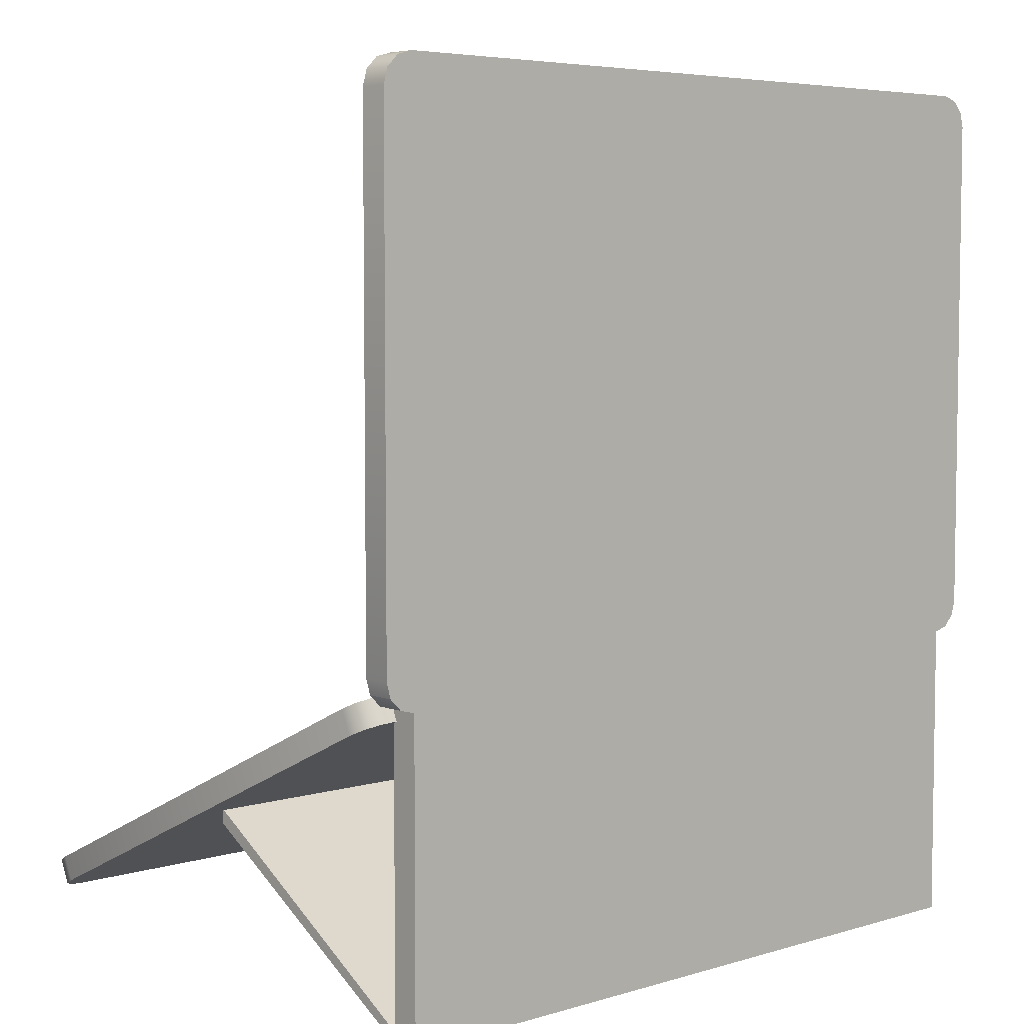
<metadata>
{"format":"obj","ext":"obj","renderer":"f3d","projection":"perspective","resolution":1024,"background":"white","views":[{"elev":5.4,"azim":-42.4,"up":"+Z"}]}
</metadata>
<code>
o home_appliance.032
v 0.5282 -0.2158 -0.08428
v 0.4872 -0.253 -0.06698
v 0.5227 -0.2344 -0.07563
v 0.5077 -0.248 -0.06929
v 0.4872 0.4328 -0.3868
v 0.5282 0.3957 -0.3695
v 0.5077 0.4278 -0.3844
v 0.5227 0.4143 -0.3781
v -0.4872 -0.253 -0.06698
v -0.5282 -0.2158 -0.08428
v -0.5077 -0.248 -0.06929
v -0.5227 -0.2344 -0.07563
v -0.5282 0.3957 -0.3695
v -0.4872 0.4328 -0.3868
v -0.5227 0.4143 -0.3781
v -0.5077 0.4278 -0.3844
v -0.4984 -0.1981 -0.05557
v -0.4833 -0.2118 -0.04918
v -0.496 -0.2063 -0.05177
v -0.4923 -0.2097 -0.0502
v 0.4103 -0.2118 -0.04918
v 0.4254 -0.1981 -0.05557
v 0.4193 -0.2097 -0.0502
v 0.423 -0.2063 -0.05177
v 0.4254 0.4063 -0.3374
v 0.4103 0.42 -0.3438
v 0.423 0.4145 -0.3412
v 0.4193 0.4178 -0.3428
v -0.4833 0.42 -0.3438
v -0.4984 0.4063 -0.3374
v -0.4923 0.4178 -0.3428
v -0.496 0.4145 -0.3412
v -0.4872 -0.2388 -0.03661
v -0.5077 -0.2338 -0.03893
v -0.5227 -0.2202 -0.04526
v -0.5282 -0.2017 -0.05391
v -0.5077 0.442 -0.3541
v -0.4872 0.447 -0.3564
v -0.5227 0.4284 -0.3477
v -0.5282 0.4099 -0.3391
v 0.4872 0.447 -0.3564
v 0.5077 0.442 -0.3541
v 0.5227 0.4284 -0.3477
v 0.5282 0.4099 -0.3391
v 0.5077 -0.2338 -0.03893
v 0.4872 -0.2388 -0.03661
v 0.5227 -0.2202 -0.04526
v 0.5282 -0.2017 -0.05391
v -0.4833 -0.2159 -0.05792
v -0.4923 -0.2137 -0.05893
v -0.496 -0.2104 -0.06051
v -0.4984 -0.2022 -0.06431
v -0.4923 0.4138 -0.3515
v -0.4833 0.416 -0.3526
v -0.496 0.4104 -0.35
v -0.4984 0.4023 -0.3462
v 0.4103 0.416 -0.3526
v 0.4193 0.4138 -0.3515
v 0.423 0.4104 -0.35
v 0.4254 0.4023 -0.3462
v 0.4193 -0.2137 -0.05893
v 0.4103 -0.2159 -0.05792
v 0.423 -0.2104 -0.06051
v 0.4254 -0.2022 -0.06431
v 0.5124 0.1005 -0.1915
v 0.5124 0.09747 -0.1981
v 0.5016 0.0769 -0.1805
v 0.5016 0.07384 -0.1871
v 0.4755 0.06712 -0.176
v 0.4755 0.06406 -0.1825
v 0.4495 0.0769 -0.1805
v 0.4495 0.07384 -0.1871
v 0.4387 0.1005 -0.1915
v 0.4387 0.09747 -0.1981
v 0.4495 0.1241 -0.2026
v 0.4495 0.1211 -0.2091
v 0.4755 0.1339 -0.2071
v 0.4755 0.1309 -0.2137
v 0.5016 0.1241 -0.2026
v 0.5016 0.1211 -0.2091
v 0.5282 -0.2851 0.6627
v 0.4872 -0.2851 0.7036
v 0.5227 -0.2851 0.6832
v 0.5077 -0.2851 0.6981
v 0.4872 -0.2851 -0.05303
v 0.5282 -0.2851 -0.0121
v 0.5077 -0.2851 -0.04755
v 0.5227 -0.2851 -0.03257
v -0.4872 -0.2851 0.7036
v -0.5282 -0.2851 0.6627
v -0.5077 -0.2851 0.6981
v -0.5227 -0.2851 0.6832
v -0.5282 -0.2851 -0.0121
v -0.4872 -0.2851 -0.05303
v -0.5227 -0.2851 -0.03257
v -0.5077 -0.2851 -0.04755
v -0.5077 -0.2478 0.6981
v -0.4872 -0.2478 0.7036
v -0.5227 -0.2478 0.6832
v -0.5282 -0.2478 0.6627
v -0.4872 -0.2478 -0.05303
v -0.5077 -0.2478 -0.04755
v -0.5227 -0.2478 -0.03257
v -0.5282 -0.2478 -0.0121
v 0.5077 -0.2478 -0.04755
v 0.4872 -0.2478 -0.05303
v 0.5227 -0.2478 -0.03257
v 0.5282 -0.2478 -0.0121
v 0.4872 -0.2478 0.7036
v 0.5077 -0.2478 0.6981
v 0.5227 -0.2478 0.6832
v 0.5282 -0.2478 0.6627
v -0.4148 -0.2479 0.1371
v -0.3578 -0.2479 0.1371
v -0.4148 -0.2479 0.0801
v -0.3578 -0.2479 0.0801
v -0.4148 -0.2381 0.0801
v -0.4148 -0.2381 0.1371
v -0.3578 -0.2381 0.1371
v -0.3578 -0.2381 0.0801
v -0.2727 -0.2479 0.1371
v -0.2157 -0.2479 0.1371
v -0.2727 -0.2479 0.0801
v -0.2157 -0.2479 0.0801
v -0.2727 -0.2381 0.0801
v -0.2727 -0.2381 0.1371
v -0.2157 -0.2381 0.1371
v -0.2157 -0.2381 0.0801
v -0.2017 -0.2479 0.1371
v -0.1447 -0.2479 0.1371
v -0.2017 -0.2479 0.0801
v -0.1447 -0.2479 0.0801
v -0.2017 -0.2381 0.0801
v -0.2017 -0.2381 0.1371
v -0.1447 -0.2381 0.1371
v -0.1447 -0.2381 0.0801
v -0.1307 -0.2479 0.1371
v -0.07369 -0.2479 0.1371
v -0.1307 -0.2479 0.0801
v -0.07369 -0.2479 0.0801
v -0.1307 -0.2381 0.0801
v -0.1307 -0.2381 0.1371
v -0.07369 -0.2381 0.1371
v -0.07369 -0.2381 0.0801
v -0.05966 -0.2479 0.1371
v -0.002673 -0.2479 0.1371
v -0.05966 -0.2479 0.0801
v -0.002673 -0.2479 0.0801
v -0.05966 -0.2381 0.0801
v -0.05966 -0.2381 0.1371
v -0.002673 -0.2381 0.1371
v -0.002673 -0.2381 0.0801
v 0.01136 -0.2479 0.1371
v 0.06835 -0.2479 0.1371
v 0.01136 -0.2479 0.0801
v 0.06835 -0.2479 0.0801
v 0.01136 -0.2381 0.0801
v 0.01136 -0.2381 0.1371
v 0.06835 -0.2381 0.1371
v 0.06835 -0.2381 0.0801
v 0.08238 -0.2479 0.1371
v 0.1394 -0.2479 0.1371
v 0.08238 -0.2479 0.0801
v 0.1394 -0.2479 0.0801
v 0.08238 -0.2381 0.0801
v 0.08238 -0.2381 0.1371
v 0.1394 -0.2381 0.1371
v 0.1394 -0.2381 0.0801
v 0.1534 -0.2479 0.1371
v 0.2104 -0.2479 0.1371
v 0.1534 -0.2479 0.0801
v 0.2104 -0.2479 0.0801
v 0.1534 -0.2381 0.0801
v 0.1534 -0.2381 0.1371
v 0.2104 -0.2381 0.1371
v 0.2104 -0.2381 0.0801
v 0.2244 -0.2479 0.1371
v 0.2814 -0.2479 0.1371
v 0.2244 -0.2479 0.0801
v 0.2814 -0.2479 0.0801
v 0.2244 -0.2381 0.0801
v 0.2244 -0.2381 0.1371
v 0.2814 -0.2381 0.1371
v 0.2814 -0.2381 0.0801
v -0.4148 -0.2479 0.2344
v -0.3578 -0.2479 0.2344
v -0.4148 -0.2479 0.1774
v -0.3578 -0.2479 0.1774
v -0.4148 -0.2381 0.1774
v -0.4148 -0.2381 0.2344
v -0.3578 -0.2381 0.2344
v -0.3578 -0.2381 0.1774
v -0.3438 -0.2479 0.2344
v -0.2868 -0.2479 0.2344
v -0.3438 -0.2479 0.1774
v -0.2868 -0.2479 0.1774
v -0.3438 -0.2381 0.1774
v -0.3438 -0.2381 0.2344
v -0.2868 -0.2381 0.2344
v -0.2868 -0.2381 0.1774
v -0.2727 -0.2479 0.2344
v -0.2157 -0.2479 0.2344
v -0.2727 -0.2479 0.1774
v -0.2157 -0.2479 0.1774
v -0.2727 -0.2381 0.1774
v -0.2727 -0.2381 0.2344
v -0.2157 -0.2381 0.2344
v -0.2157 -0.2381 0.1774
v -0.2017 -0.2479 0.2344
v -0.1447 -0.2479 0.2344
v -0.2017 -0.2479 0.1774
v -0.1447 -0.2479 0.1774
v -0.2017 -0.2381 0.1774
v -0.2017 -0.2381 0.2344
v -0.1447 -0.2381 0.2344
v -0.1447 -0.2381 0.1774
v -0.1307 -0.2479 0.2344
v -0.07369 -0.2479 0.2344
v -0.1307 -0.2479 0.1774
v -0.07369 -0.2479 0.1774
v -0.1307 -0.2381 0.1774
v -0.1307 -0.2381 0.2344
v -0.07369 -0.2381 0.2344
v -0.07369 -0.2381 0.1774
v -0.05966 -0.2479 0.2344
v -0.002673 -0.2479 0.2344
v -0.05966 -0.2479 0.1774
v -0.002673 -0.2479 0.1774
v -0.05966 -0.2381 0.1774
v -0.05966 -0.2381 0.2344
v -0.002673 -0.2381 0.2344
v -0.002673 -0.2381 0.1774
v 0.01136 -0.2479 0.2344
v 0.06835 -0.2479 0.2344
v 0.01136 -0.2479 0.1774
v 0.06835 -0.2479 0.1774
v 0.01136 -0.2381 0.1774
v 0.01136 -0.2381 0.2344
v 0.06835 -0.2381 0.2344
v 0.06835 -0.2381 0.1774
v 0.08238 -0.2479 0.2344
v 0.1394 -0.2479 0.2344
v 0.08238 -0.2479 0.1774
v 0.1394 -0.2479 0.1774
v 0.08238 -0.2381 0.1774
v 0.08238 -0.2381 0.2344
v 0.1394 -0.2381 0.2344
v 0.1394 -0.2381 0.1774
v 0.1534 -0.2479 0.2344
v 0.2104 -0.2479 0.2344
v 0.1534 -0.2479 0.1774
v 0.2104 -0.2479 0.1774
v 0.1534 -0.2381 0.1774
v 0.1534 -0.2381 0.2344
v 0.2104 -0.2381 0.2344
v 0.2104 -0.2381 0.1774
v 0.2244 -0.2479 0.2344
v 0.2814 -0.2479 0.2344
v 0.2244 -0.2479 0.1774
v 0.2814 -0.2479 0.1774
v 0.2244 -0.2381 0.1774
v 0.2244 -0.2381 0.2344
v 0.2814 -0.2381 0.2344
v 0.2814 -0.2381 0.1774
v 0.2954 -0.2479 0.2344
v 0.3524 -0.2479 0.2344
v 0.2954 -0.2479 0.1774
v 0.3524 -0.2479 0.1774
v 0.2954 -0.2381 0.1774
v 0.2954 -0.2381 0.2344
v 0.3524 -0.2381 0.2344
v 0.3524 -0.2381 0.1774
v 0.3665 -0.2479 0.2344
v 0.4235 -0.2479 0.2344
v 0.3665 -0.2479 0.1774
v 0.4235 -0.2479 0.1774
v 0.3665 -0.2381 0.1774
v 0.3665 -0.2381 0.2344
v 0.4235 -0.2381 0.2344
v 0.4235 -0.2381 0.1774
v -0.4148 -0.2479 0.3317
v -0.3578 -0.2479 0.3317
v -0.4148 -0.2479 0.2748
v -0.3578 -0.2479 0.2748
v -0.4148 -0.2381 0.2748
v -0.4148 -0.2381 0.3317
v -0.3578 -0.2381 0.3317
v -0.3578 -0.2381 0.2748
v -0.3438 -0.2479 0.3317
v -0.2868 -0.2479 0.3317
v -0.3438 -0.2479 0.2748
v -0.2868 -0.2479 0.2748
v -0.3438 -0.2381 0.2748
v -0.3438 -0.2381 0.3317
v -0.2868 -0.2381 0.3317
v -0.2868 -0.2381 0.2748
v -0.2727 -0.2479 0.3317
v -0.2157 -0.2479 0.3317
v -0.2727 -0.2479 0.2748
v -0.2157 -0.2479 0.2748
v -0.2727 -0.2381 0.2748
v -0.2727 -0.2381 0.3317
v -0.2157 -0.2381 0.3317
v -0.2157 -0.2381 0.2748
v -0.2017 -0.2479 0.3317
v -0.1447 -0.2479 0.3317
v -0.2017 -0.2479 0.2748
v -0.1447 -0.2479 0.2748
v -0.2017 -0.2381 0.2748
v -0.2017 -0.2381 0.3317
v -0.1447 -0.2381 0.3317
v -0.1447 -0.2381 0.2748
v -0.1307 -0.2479 0.3317
v -0.07369 -0.2479 0.3317
v -0.1307 -0.2479 0.2748
v -0.07369 -0.2479 0.2748
v -0.1307 -0.2381 0.2748
v -0.1307 -0.2381 0.3317
v -0.07369 -0.2381 0.3317
v -0.07369 -0.2381 0.2748
v -0.05966 -0.2479 0.3317
v -0.002673 -0.2479 0.3317
v -0.05966 -0.2479 0.2748
v -0.002673 -0.2479 0.2748
v -0.05966 -0.2381 0.2748
v -0.05966 -0.2381 0.3317
v -0.002673 -0.2381 0.3317
v -0.002673 -0.2381 0.2748
v 0.01136 -0.2479 0.3317
v 0.06835 -0.2479 0.3317
v 0.01136 -0.2479 0.2748
v 0.06835 -0.2479 0.2748
v 0.01136 -0.2381 0.2748
v 0.01136 -0.2381 0.3317
v 0.06835 -0.2381 0.3317
v 0.06835 -0.2381 0.2748
v 0.08238 -0.2479 0.3317
v 0.1394 -0.2479 0.3317
v 0.08238 -0.2479 0.2748
v 0.1394 -0.2479 0.2748
v 0.08238 -0.2381 0.2748
v 0.08238 -0.2381 0.3317
v 0.1394 -0.2381 0.3317
v 0.1394 -0.2381 0.2748
v 0.1534 -0.2479 0.3317
v 0.2104 -0.2479 0.3317
v 0.1534 -0.2479 0.2748
v 0.2104 -0.2479 0.2748
v 0.1534 -0.2381 0.2748
v 0.1534 -0.2381 0.3317
v 0.2104 -0.2381 0.3317
v 0.2104 -0.2381 0.2748
v 0.2244 -0.2479 0.3317
v 0.2814 -0.2479 0.3317
v 0.2244 -0.2479 0.2748
v 0.2814 -0.2479 0.2748
v 0.2244 -0.2381 0.2748
v 0.2244 -0.2381 0.3317
v 0.2814 -0.2381 0.3317
v 0.2814 -0.2381 0.2748
v 0.2954 -0.2479 0.3317
v 0.3524 -0.2479 0.3317
v 0.2954 -0.2479 0.2748
v 0.3524 -0.2479 0.2748
v 0.2954 -0.2381 0.2748
v 0.2954 -0.2381 0.3317
v 0.3524 -0.2381 0.3317
v 0.3524 -0.2381 0.2748
v 0.3665 -0.2479 0.3317
v 0.4235 -0.2479 0.3317
v 0.3665 -0.2479 0.2748
v 0.4235 -0.2479 0.2748
v 0.3665 -0.2381 0.2748
v 0.3665 -0.2381 0.3317
v 0.4235 -0.2381 0.3317
v 0.4235 -0.2381 0.2748
v -0.4148 -0.2479 0.4291
v -0.3578 -0.2479 0.4291
v -0.4148 -0.2479 0.3721
v -0.3578 -0.2479 0.3721
v -0.4148 -0.2381 0.3721
v -0.4148 -0.2381 0.4291
v -0.3578 -0.2381 0.4291
v -0.3578 -0.2381 0.3721
v -0.3438 -0.2479 0.4291
v -0.2868 -0.2479 0.4291
v -0.3438 -0.2479 0.3721
v -0.2868 -0.2479 0.3721
v -0.3438 -0.2381 0.3721
v -0.3438 -0.2381 0.4291
v -0.2868 -0.2381 0.4291
v -0.2868 -0.2381 0.3721
v -0.2727 -0.2479 0.4291
v -0.2157 -0.2479 0.4291
v -0.2727 -0.2479 0.3721
v -0.2157 -0.2479 0.3721
v -0.2727 -0.2381 0.3721
v -0.2727 -0.2381 0.4291
v -0.2157 -0.2381 0.4291
v -0.2157 -0.2381 0.3721
v -0.2017 -0.2479 0.4291
v 0.06835 -0.2479 0.4291
v -0.2017 -0.2479 0.3721
v 0.06835 -0.2479 0.3721
v -0.2017 -0.2381 0.3721
v -0.2017 -0.2381 0.4291
v 0.06835 -0.2381 0.4291
v 0.06835 -0.2381 0.3721
v 0.08238 -0.2479 0.4291
v 0.1394 -0.2479 0.4291
v 0.08238 -0.2479 0.3721
v 0.1394 -0.2479 0.3721
v 0.08238 -0.2381 0.3721
v 0.08238 -0.2381 0.4291
v 0.1394 -0.2381 0.4291
v 0.1394 -0.2381 0.3721
v 0.1534 -0.2479 0.4291
v 0.2104 -0.2479 0.4291
v 0.1534 -0.2479 0.3721
v 0.2104 -0.2479 0.3721
v 0.1534 -0.2381 0.3721
v 0.1534 -0.2381 0.4291
v 0.2104 -0.2381 0.4291
v 0.2104 -0.2381 0.3721
v 0.2244 -0.2479 0.4291
v 0.2814 -0.2479 0.4291
v 0.2244 -0.2479 0.3721
v 0.2814 -0.2479 0.3721
v 0.2244 -0.2381 0.3721
v 0.2244 -0.2381 0.4291
v 0.2814 -0.2381 0.4291
v 0.2814 -0.2381 0.3721
v 0.2954 -0.2479 0.4291
v 0.3524 -0.2479 0.4291
v 0.2954 -0.2479 0.3721
v 0.3524 -0.2479 0.3721
v 0.2954 -0.2381 0.3721
v 0.2954 -0.2381 0.4291
v 0.3524 -0.2381 0.4291
v 0.3524 -0.2381 0.3721
v 0.3665 -0.2479 0.4291
v 0.4235 -0.2479 0.4291
v 0.3665 -0.2479 0.3721
v 0.4235 -0.2479 0.3721
v 0.3665 -0.2381 0.3721
v 0.3665 -0.2381 0.4291
v 0.4235 -0.2381 0.4291
v 0.4235 -0.2381 0.3721
v -0.2017 -0.2479 0.6576
v 0.2104 -0.2479 0.6576
v -0.2017 -0.2479 0.4655
v 0.2104 -0.2479 0.4655
v -0.2017 -0.2381 0.4655
v -0.2017 -0.2381 0.6576
v 0.2104 -0.2381 0.6576
v 0.2104 -0.2381 0.4655
v 0.386 -0.2479 0.1371
v 0.3665 -0.2479 0.1176
v 0.4235 -0.2479 0.1176
v 0.4039 -0.2479 0.1371
v 0.3665 -0.2479 0.09963
v 0.386 -0.2479 0.0801
v 0.4039 -0.2479 0.0801
v 0.4235 -0.2479 0.09963
v 0.386 -0.2381 0.0801
v 0.3665 -0.2381 0.09963
v 0.3665 -0.2381 0.1176
v 0.386 -0.2381 0.1371
v 0.4039 -0.2381 0.1371
v 0.4235 -0.2381 0.1176
v 0.4235 -0.2381 0.09963
v 0.4039 -0.2381 0.0801
v -0.4872 -0.2851 -0.4407
v 0.4872 -0.2851 -0.4407
v -0.4872 -0.2478 -0.4407
v 0.4872 -0.2478 -0.4407
v -0.4872 -0.2851 -0.4551
v 0.4872 -0.2851 -0.4551
v -0.4872 -0.2478 -0.4551
v 0.4872 -0.2478 -0.4551
v -0.4872 0.09618 -0.2278
v 0.4872 0.09618 -0.2278
v -0.4872 0.09618 -0.2467
v 0.4872 0.09618 -0.2467
f 1 6 44 48
f 29 31 53 54
f 5 14 38 41
f 13 10 36 40
f 1 3 4 2 9 11 12 10 13 15 16 14 5 7 8 6
f 9 33 34 11
f 11 34 35 12
f 12 35 36 10
f 38 14 16 37
f 37 16 15 39
f 39 15 13 40
f 5 41 42 7
f 7 42 43 8
f 8 43 44 6
f 46 2 4 45
f 45 4 3 47
f 47 3 1 48
f 9 2 46 33
f 18 20 34 33
f 20 19 35 34
f 19 17 36 35
f 31 29 38 37
f 32 31 37 39
f 30 32 39 40
f 26 28 42 41
f 28 27 43 42
f 27 25 44 43
f 23 21 46 45
f 24 23 45 47
f 22 24 47 48
f 21 18 33 46
f 25 22 48 44
f 29 26 41 38
f 17 30 40 36
f 62 61 63 64 60 59 58 57 54 53 55 56 52 51 50 49
f 24 22 64 63
f 31 32 55 53
f 18 21 62 49
f 32 30 56 55
f 22 25 60 64
f 28 26 57 58
f 26 29 54 57
f 27 28 58 59
f 20 18 49 50
f 30 17 52 56
f 25 27 59 60
f 19 20 50 51
f 21 23 61 62
f 17 19 51 52
f 23 24 63 61
f 65 67 68 66
f 67 69 70 68
f 69 71 72 70
f 71 73 74 72
f 73 75 76 74
f 75 77 78 76
f 68 70 72 74 76 78 80 66
f 77 79 80 78
f 79 65 66 80
f 65 79 77 75 73 71 69 67
f 81 83 84 82 89 91 92 90 93 95 96 94 85 87 88 86
f 112 108 107 105 106 101 102 103 104 100 99 97 98 109 110 111
f 83 111 110 84
f 96 102 101 94
f 81 112 111 83
f 95 103 102 96
f 82 109 98 89
f 93 104 103 95
f 86 108 112 81
f 85 106 105 87
f 90 100 104 93
f 87 105 107 88
f 89 98 97 91
f 85 94 473 474
f 88 107 108 86
f 91 97 99 92
f 84 110 109 82
f 92 99 100 90
f 113 115 116 114
f 118 119 120 117
f 114 116 120 119
f 115 113 118 117
f 116 115 117 120
f 113 114 119 118
f 121 123 124 122
f 126 127 128 125
f 122 124 128 127
f 123 121 126 125
f 124 123 125 128
f 121 122 127 126
f 129 131 132 130
f 134 135 136 133
f 130 132 136 135
f 131 129 134 133
f 132 131 133 136
f 129 130 135 134
f 137 139 140 138
f 142 143 144 141
f 138 140 144 143
f 139 137 142 141
f 140 139 141 144
f 137 138 143 142
f 145 147 148 146
f 150 151 152 149
f 146 148 152 151
f 147 145 150 149
f 148 147 149 152
f 145 146 151 150
f 153 155 156 154
f 158 159 160 157
f 154 156 160 159
f 155 153 158 157
f 156 155 157 160
f 153 154 159 158
f 161 163 164 162
f 166 167 168 165
f 162 164 168 167
f 163 161 166 165
f 164 163 165 168
f 161 162 167 166
f 169 171 172 170
f 174 175 176 173
f 170 172 176 175
f 171 169 174 173
f 172 171 173 176
f 169 170 175 174
f 177 179 180 178
f 182 183 184 181
f 178 180 184 183
f 179 177 182 181
f 180 179 181 184
f 177 178 183 182
f 457 460 469 468
f 463 462 465 472
f 457 458 461 462 463 464 459 460
f 467 468 469 470 471 472 465 466
f 459 464 471 470
f 185 187 188 186
f 190 191 192 189
f 186 188 192 191
f 187 185 190 189
f 188 187 189 192
f 185 186 191 190
f 193 195 196 194
f 198 199 200 197
f 194 196 200 199
f 195 193 198 197
f 196 195 197 200
f 193 194 199 198
f 201 203 204 202
f 206 207 208 205
f 202 204 208 207
f 203 201 206 205
f 204 203 205 208
f 201 202 207 206
f 209 211 212 210
f 214 215 216 213
f 210 212 216 215
f 211 209 214 213
f 212 211 213 216
f 209 210 215 214
f 217 219 220 218
f 222 223 224 221
f 218 220 224 223
f 219 217 222 221
f 220 219 221 224
f 217 218 223 222
f 225 227 228 226
f 230 231 232 229
f 226 228 232 231
f 227 225 230 229
f 228 227 229 232
f 225 226 231 230
f 233 235 236 234
f 238 239 240 237
f 234 236 240 239
f 235 233 238 237
f 236 235 237 240
f 233 234 239 238
f 241 243 244 242
f 246 247 248 245
f 242 244 248 247
f 243 241 246 245
f 244 243 245 248
f 241 242 247 246
f 249 251 252 250
f 254 255 256 253
f 250 252 256 255
f 251 249 254 253
f 252 251 253 256
f 249 250 255 254
f 257 259 260 258
f 262 263 264 261
f 258 260 264 263
f 259 257 262 261
f 260 259 261 264
f 257 258 263 262
f 265 267 268 266
f 270 271 272 269
f 266 268 272 271
f 267 265 270 269
f 268 267 269 272
f 265 266 271 270
f 273 275 276 274
f 278 279 280 277
f 274 276 280 279
f 275 273 278 277
f 276 275 277 280
f 273 274 279 278
f 281 283 284 282
f 286 287 288 285
f 282 284 288 287
f 283 281 286 285
f 284 283 285 288
f 281 282 287 286
f 289 291 292 290
f 294 295 296 293
f 290 292 296 295
f 291 289 294 293
f 292 291 293 296
f 289 290 295 294
f 297 299 300 298
f 302 303 304 301
f 298 300 304 303
f 299 297 302 301
f 300 299 301 304
f 297 298 303 302
f 305 307 308 306
f 310 311 312 309
f 306 308 312 311
f 307 305 310 309
f 308 307 309 312
f 305 306 311 310
f 313 315 316 314
f 318 319 320 317
f 314 316 320 319
f 315 313 318 317
f 316 315 317 320
f 313 314 319 318
f 321 323 324 322
f 326 327 328 325
f 322 324 328 327
f 323 321 326 325
f 324 323 325 328
f 321 322 327 326
f 329 331 332 330
f 334 335 336 333
f 330 332 336 335
f 331 329 334 333
f 332 331 333 336
f 329 330 335 334
f 337 339 340 338
f 342 343 344 341
f 338 340 344 343
f 339 337 342 341
f 340 339 341 344
f 337 338 343 342
f 345 347 348 346
f 350 351 352 349
f 346 348 352 351
f 347 345 350 349
f 348 347 349 352
f 345 346 351 350
f 353 355 356 354
f 358 359 360 357
f 354 356 360 359
f 355 353 358 357
f 356 355 357 360
f 353 354 359 358
f 361 363 364 362
f 366 367 368 365
f 362 364 368 367
f 363 361 366 365
f 364 363 365 368
f 361 362 367 366
f 369 371 372 370
f 374 375 376 373
f 370 372 376 375
f 371 369 374 373
f 372 371 373 376
f 369 370 375 374
f 377 379 380 378
f 382 383 384 381
f 378 380 384 383
f 379 377 382 381
f 380 379 381 384
f 377 378 383 382
f 385 387 388 386
f 390 391 392 389
f 386 388 392 391
f 387 385 390 389
f 388 387 389 392
f 385 386 391 390
f 393 395 396 394
f 398 399 400 397
f 394 396 400 399
f 395 393 398 397
f 396 395 397 400
f 393 394 399 398
f 401 403 404 402
f 406 407 408 405
f 402 404 408 407
f 403 401 406 405
f 404 403 405 408
f 401 402 407 406
f 409 411 412 410
f 414 415 416 413
f 410 412 416 415
f 411 409 414 413
f 412 411 413 416
f 409 410 415 414
f 417 419 420 418
f 422 423 424 421
f 418 420 424 423
f 419 417 422 421
f 420 419 421 424
f 417 418 423 422
f 425 427 428 426
f 430 431 432 429
f 426 428 432 431
f 427 425 430 429
f 428 427 429 432
f 425 426 431 430
f 433 435 436 434
f 438 439 440 437
f 434 436 440 439
f 435 433 438 437
f 436 435 437 440
f 433 434 439 438
f 441 443 444 442
f 446 447 448 445
f 442 444 448 447
f 443 441 446 445
f 444 443 445 448
f 441 442 447 446
f 449 451 452 450
f 454 455 456 453
f 450 452 456 455
f 451 449 454 453
f 452 451 453 456
f 449 450 455 454
f 463 472 471 464
f 469 460 459 470
f 457 468 467 458
f 465 462 461 466
f 461 458 467 466
f 475 476 482 481
f 101 106 476 475
f 94 101 475 473
f 106 85 474 476
f 477 479 480 478
f 473 475 479 477
f 474 473 477 478
f 476 474 478 480
f 481 482 484 483
f 476 480 484 482
f 479 475 481 483
f 480 479 483 484

</code>
